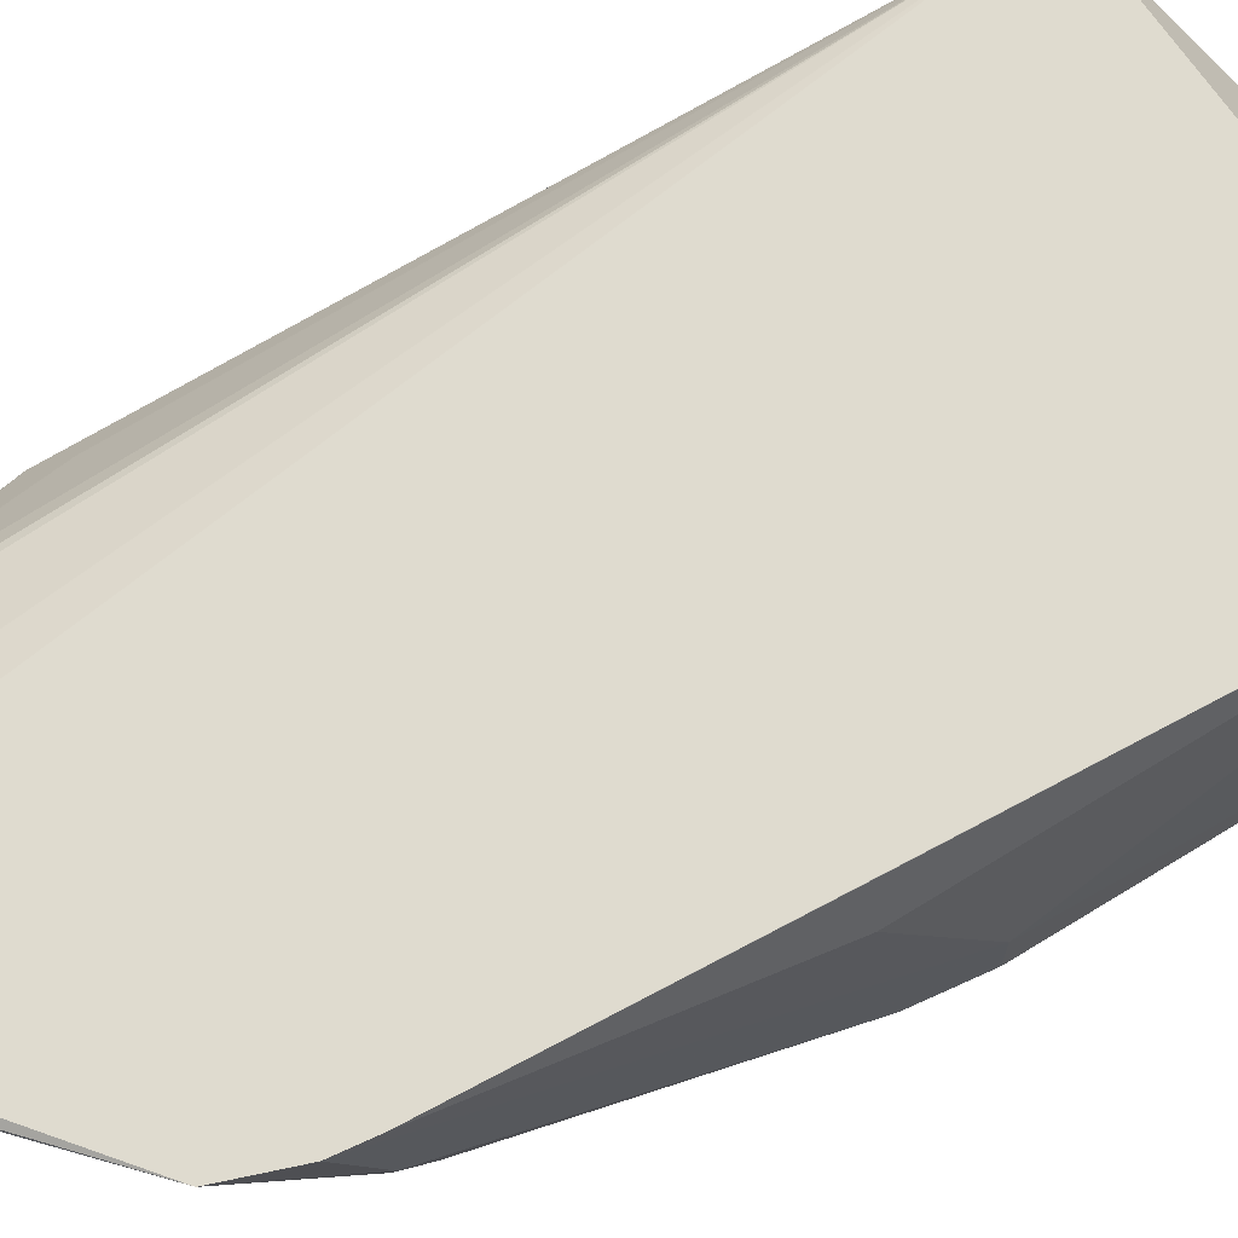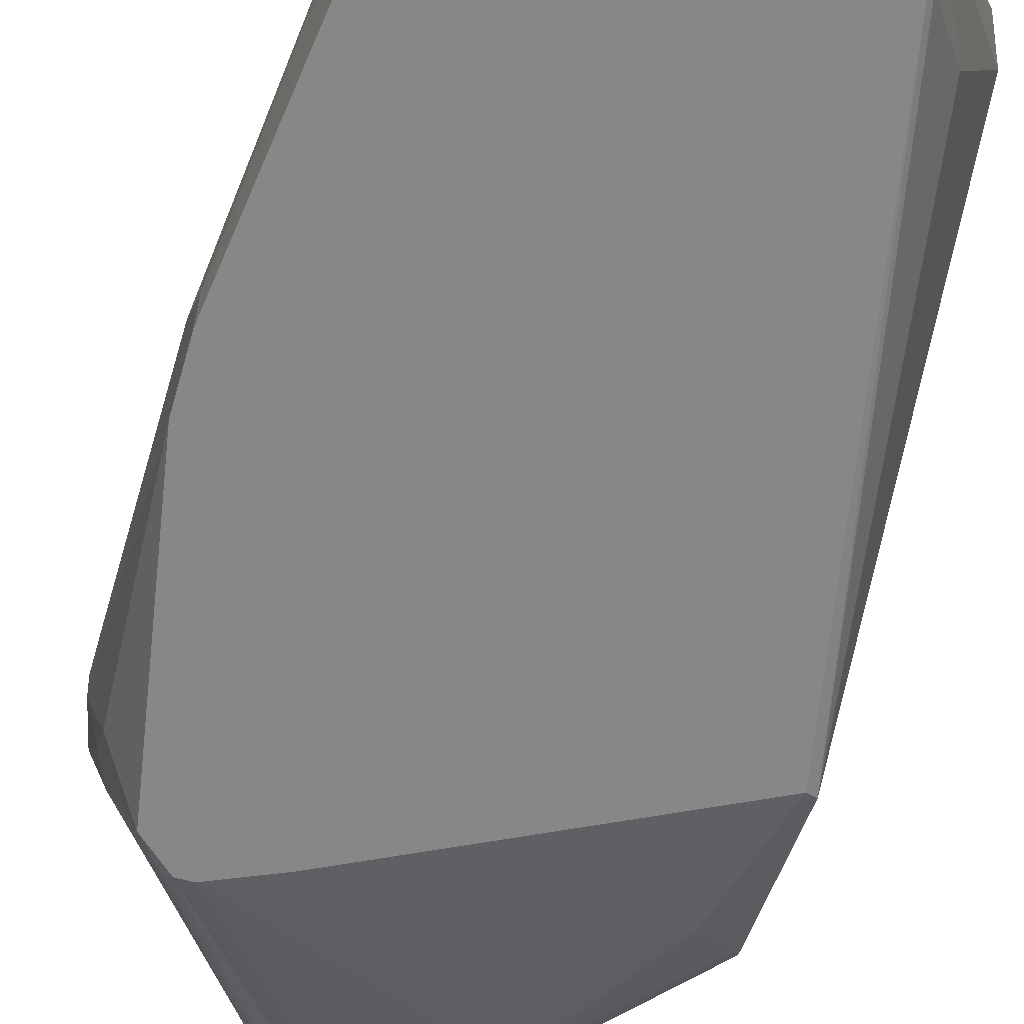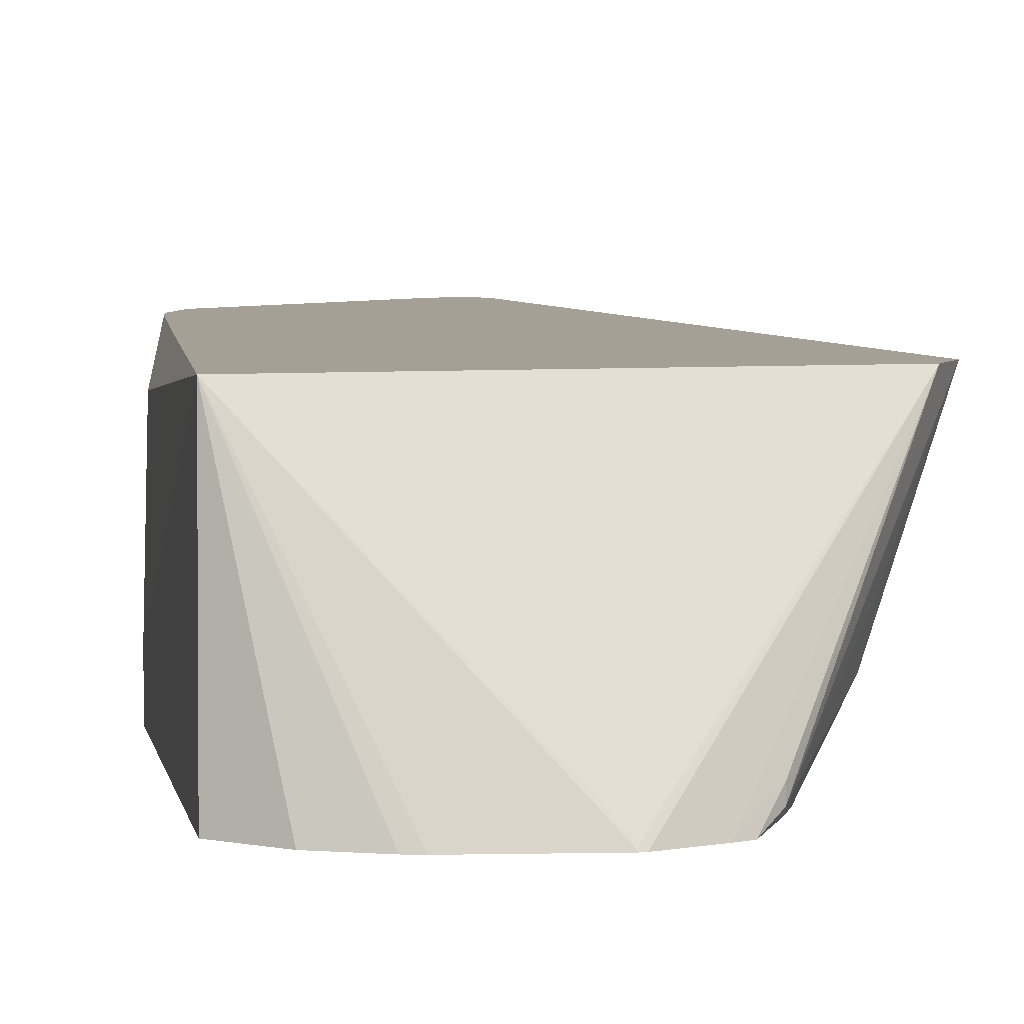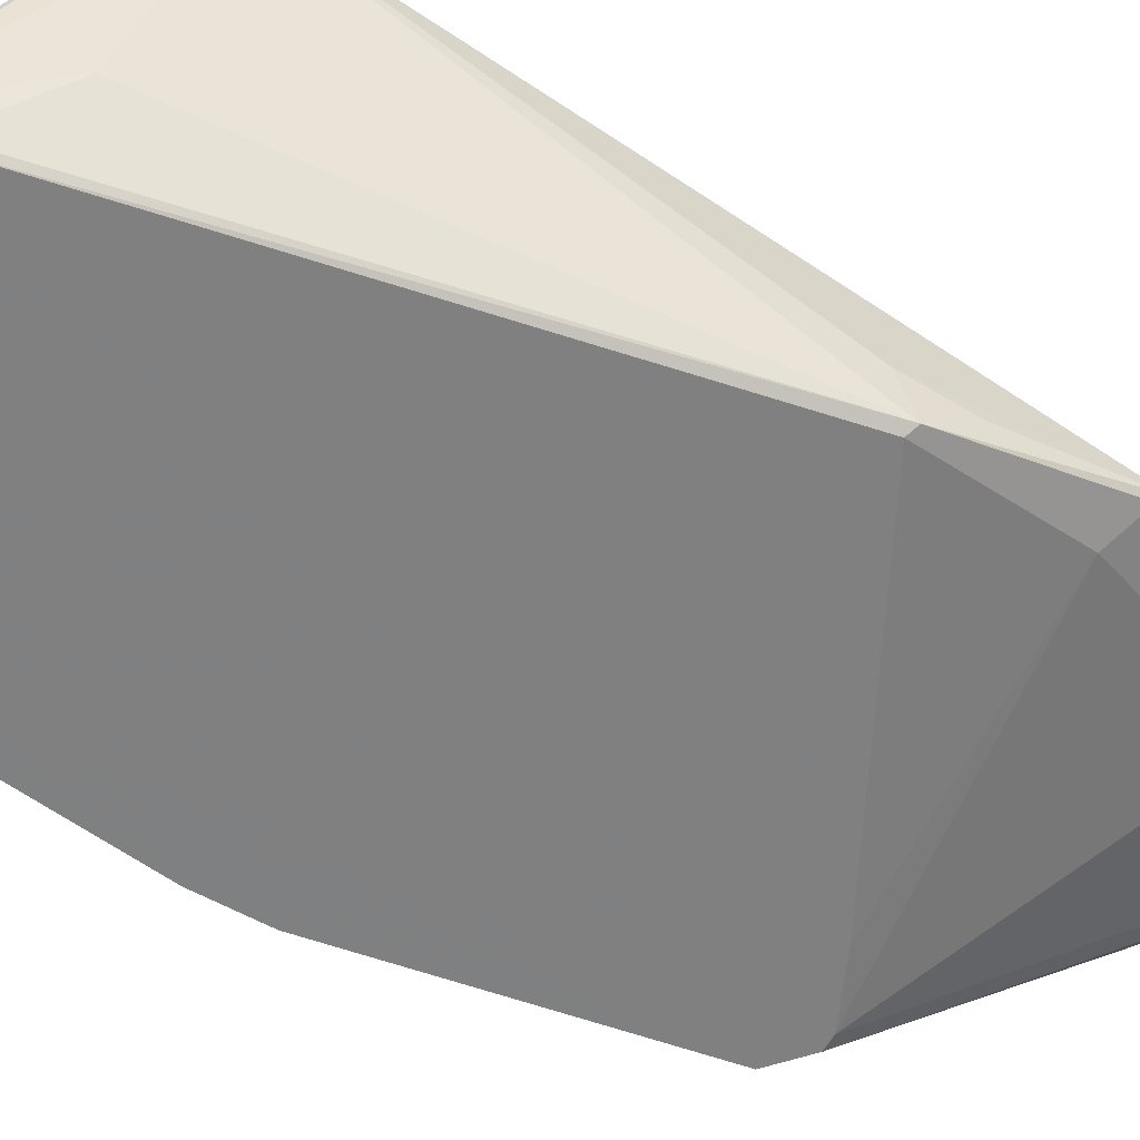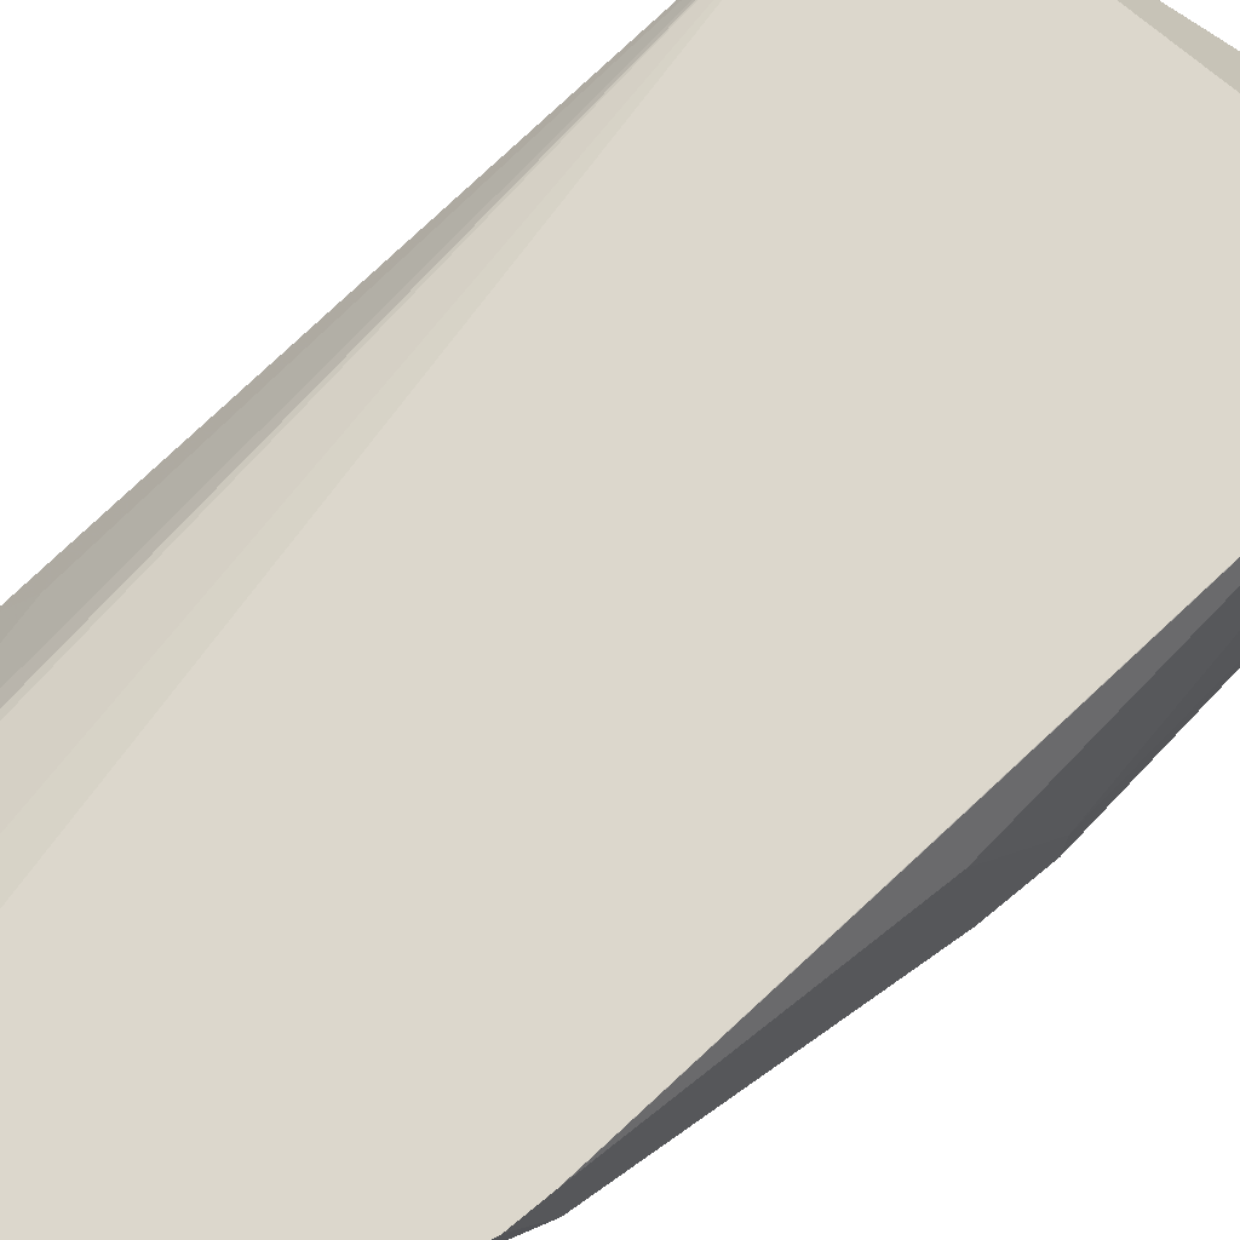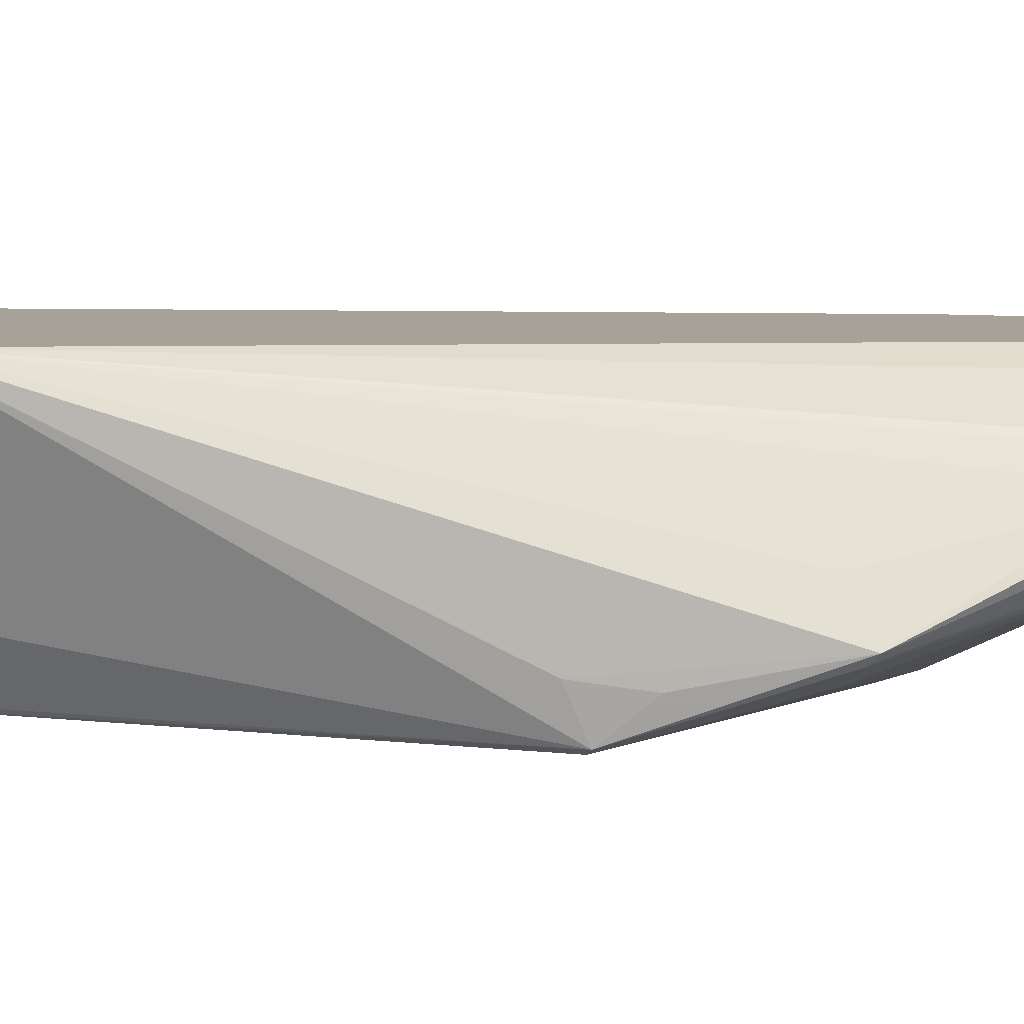
<metadata>
{"format":"obj","ext":"obj","renderer":"f3d","projection":"perspective","resolution":1024,"background":"white","views":[{"elev":70.3,"azim":65.5,"up":"+Y"},{"elev":-62.6,"azim":163.9,"up":"+Y"},{"elev":5.8,"azim":176.7,"up":"+Y"},{"elev":-60.0,"azim":-119.4,"up":"+Y"},{"elev":72.9,"azim":50.6,"up":"+Y"},{"elev":6.4,"azim":-80.0,"up":"+Y"}]}
</metadata>
<code>
v -0.09095 0.287 0.2868
v -0.07707 0.287 0.2799
v -0.005262 0.287 0.2057
v -0.0735 0.2835 0.2835
v -0.091 0.287 0.287
v -0.09974 0.2835 0.2835
v -0.1076 0.273 0.2887
v -0.1286 0.2677 0.273
v -0.1155 0.2625 0.2887
v -0.1417 0.2625 0.2625
v -0.112 0.28 0.273
v -0.09786 0.287 0.273
v -0.182 0.287 -0.05533
v -0.007117 0.287 0.05589
v -0.1751 0.287 -0.07011
v -0.01721 0.287 -0.0982
v -0.007009 0.287 0.05601
v -4.41e-06 0.287 0.168
v -4.41e-06 0.287 0.182
v 0.0002116 0.2135 0.02825
v -4.41e-06 0.273 0.063
v -0.01722 0.1941 -0.1144
v 0.0002116 0.1941 0.02825
v 0.0002116 0.1941 0.05285
v -4.41e-06 0.252 0.168
v -0.005262 0.2205 0.1575
v -0.01923 0.1941 0.168
v -0.005262 0.2284 0.168
v -0.0105 0.2257 0.1785
v -0.0735 0.2782 0.2835
v -0.084 0.2703 0.2887
v -0.105 0.259 0.287
v -0.1365 0.2362 0.2415
v -0.03692 0.1941 0.1788
v -0.168 0.21 0.168
v -0.182 0.217 0.175
v -0.1785 0.2205 0.1837
v -0.1837 0.2205 0.1785
v -0.147 0.2362 0.2336
v -0.126 0.2572 0.2756
v -0.1417 0.252 0.2546
v -0.1549 0.252 0.231
v -0.175 0.238 0.168
v -0.154 0.259 0.21
v -0.1837 0.2126 0.105
v -0.1837 0.21 0.1286
v -0.182 0.196 0.112
v -0.1575 0.2205 -0.07349
v -0.14 0.196 -0.09798
v -0.1365 0.1995 -0.1155
v -0.161 0.238 -0.07698
v -0.1365 0.2047 -0.1155
v -0.1297 0.1941 -0.1222
v -0.1243 0.1941 -0.1251
v -0.1066 0.1941 -0.1335
v -0.105 0.1941 -0.1339
v -0.1378 0.1941 -0.09949
v -0.1782 0.1941 0.1101
v -0.06047 0.1941 0.1686
v -0.03117 0.1941 0.1788
v -0.09448 0.2572 0.2835
v -0.05726 0.1941 -0.1332
v -0.03691 0.1941 -0.1275
v -0.063 0.1941 -0.1339
v -0.105 0.196 -0.133
v -0.14 0.266 0.252
f 51 48 13
f 50 13 15
f 52 50 15
f 52 53 50
f 54 53 52
f 55 15 56
f 54 15 55
f 54 52 15
f 55 56 53
f 53 56 57
f 51 13 50
f 53 57 49
f 54 55 53
f 51 50 48
f 44 13 43
f 48 49 47
f 48 47 13
f 45 13 47
f 46 45 47
f 46 47 38
f 46 38 45
f 45 38 13
f 38 43 13
f 44 10 13
f 42 10 44
f 42 44 43
f 42 43 38
f 42 38 10
f 53 49 50
f 48 50 49
f 57 47 49
f 65 16 56
f 59 58 57
f 38 41 10
f 66 10 11
f 66 11 13
f 66 13 10
f 36 38 47
f 36 47 35
f 35 47 58
f 65 56 15
f 65 15 16
f 64 62 56
f 64 56 16
f 64 16 62
f 63 62 16
f 63 16 22
f 63 22 62
f 62 22 56
f 57 56 22
f 57 22 60
f 27 22 24
f 27 60 22
f 27 31 60
f 61 60 31
f 61 31 32
f 61 32 60
f 34 60 32
f 34 57 60
f 34 59 57
f 34 35 59
f 59 35 58
f 57 58 47
f 39 41 38
f 33 32 9
f 40 10 41
f 23 22 20
f 20 22 16
f 20 16 21
f 17 21 16
f 17 18 21
f 18 20 21
f 18 19 20
f 18 1 19
f 12 1 18
f 14 12 18
f 14 18 17
f 14 17 16
f 14 16 15
f 14 15 13
f 14 13 12
f 12 13 11
f 12 11 1
f 6 1 11
f 8 6 11
f 8 11 10
f 8 9 7
f 8 7 6
f 6 7 5
f 6 5 1
f 2 1 5
f 2 5 4
f 2 4 3
f 2 3 1
f 39 40 41
f 23 24 22
f 23 20 24
f 8 10 9
f 25 24 19
f 20 19 24
f 40 9 10
f 33 9 40
f 33 40 39
f 37 33 39
f 37 39 38
f 37 36 33
f 33 36 35
f 33 35 34
f 33 34 32
f 9 32 31
f 9 31 7
f 5 7 31
f 5 31 4
f 37 38 36
f 30 4 31
f 30 3 4
f 26 27 24
f 28 27 26
f 28 29 27
f 26 24 25
f 28 25 3
f 28 26 25
f 28 3 29
f 3 19 1
f 30 29 3
f 30 27 29
f 30 31 27
f 25 19 3

</code>
